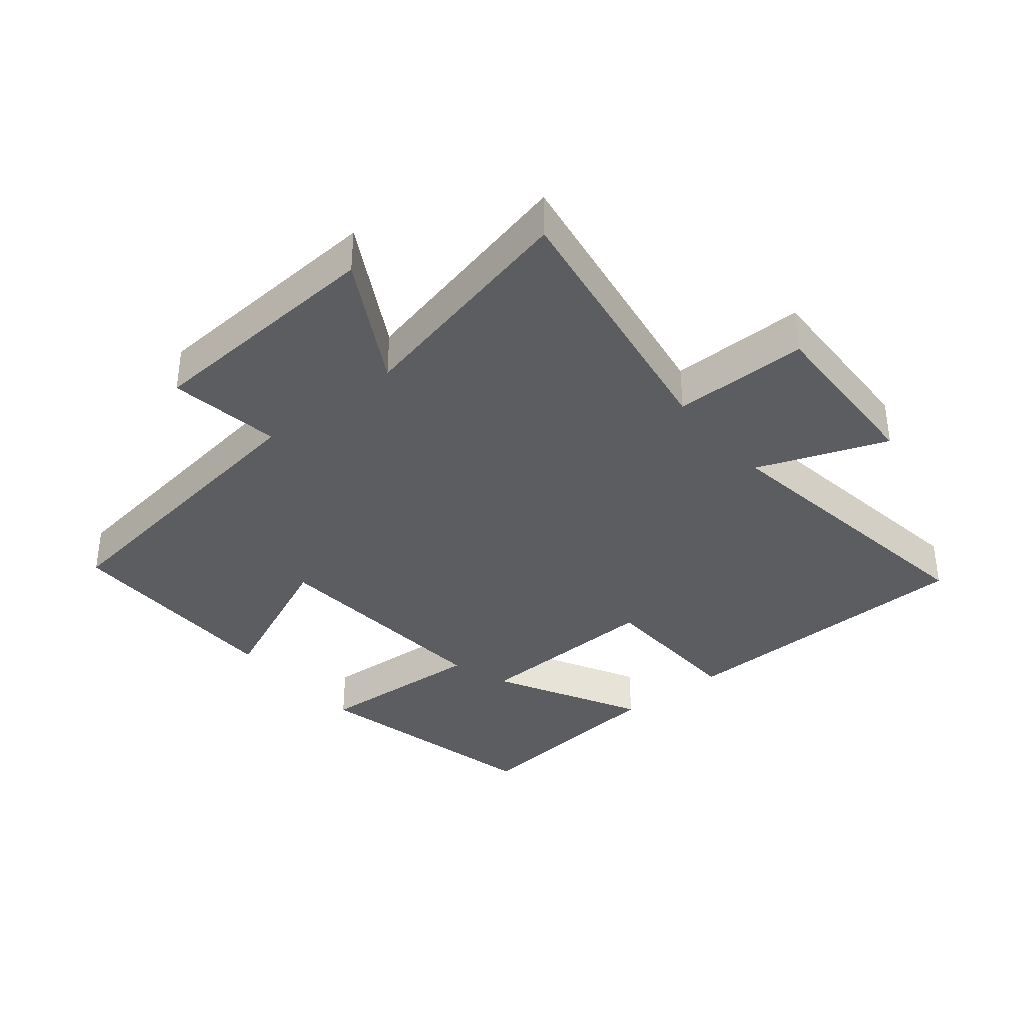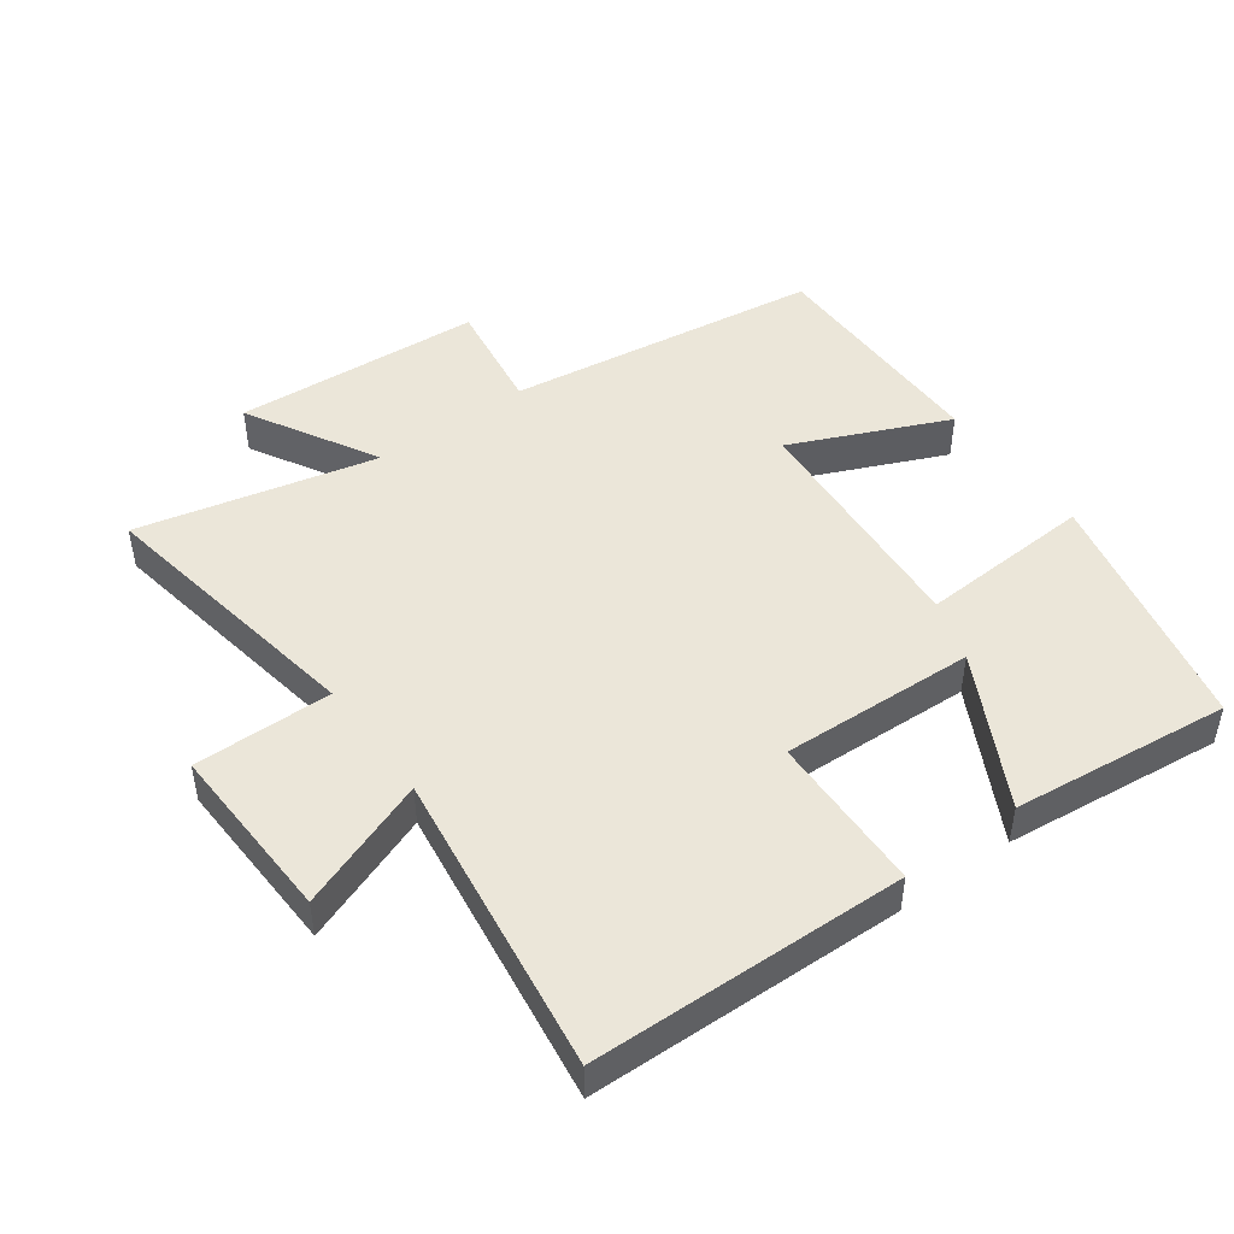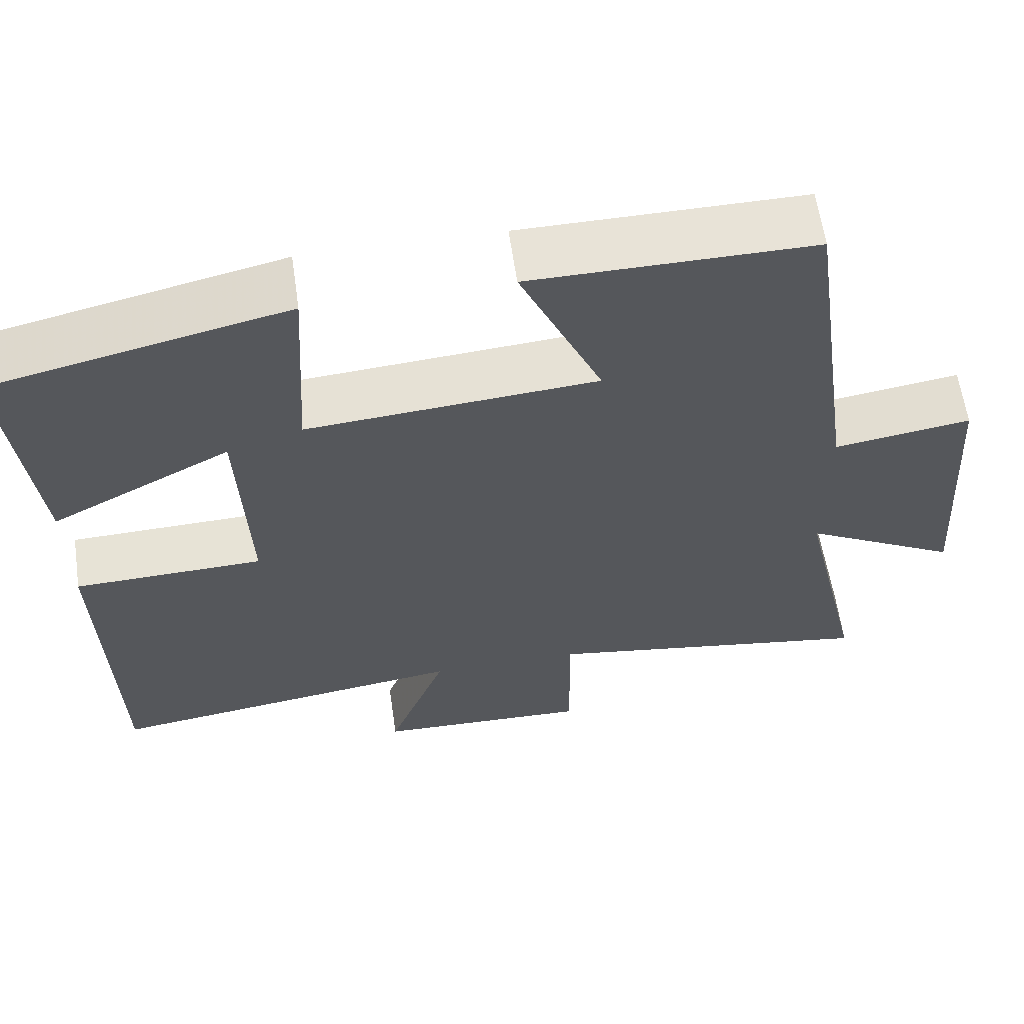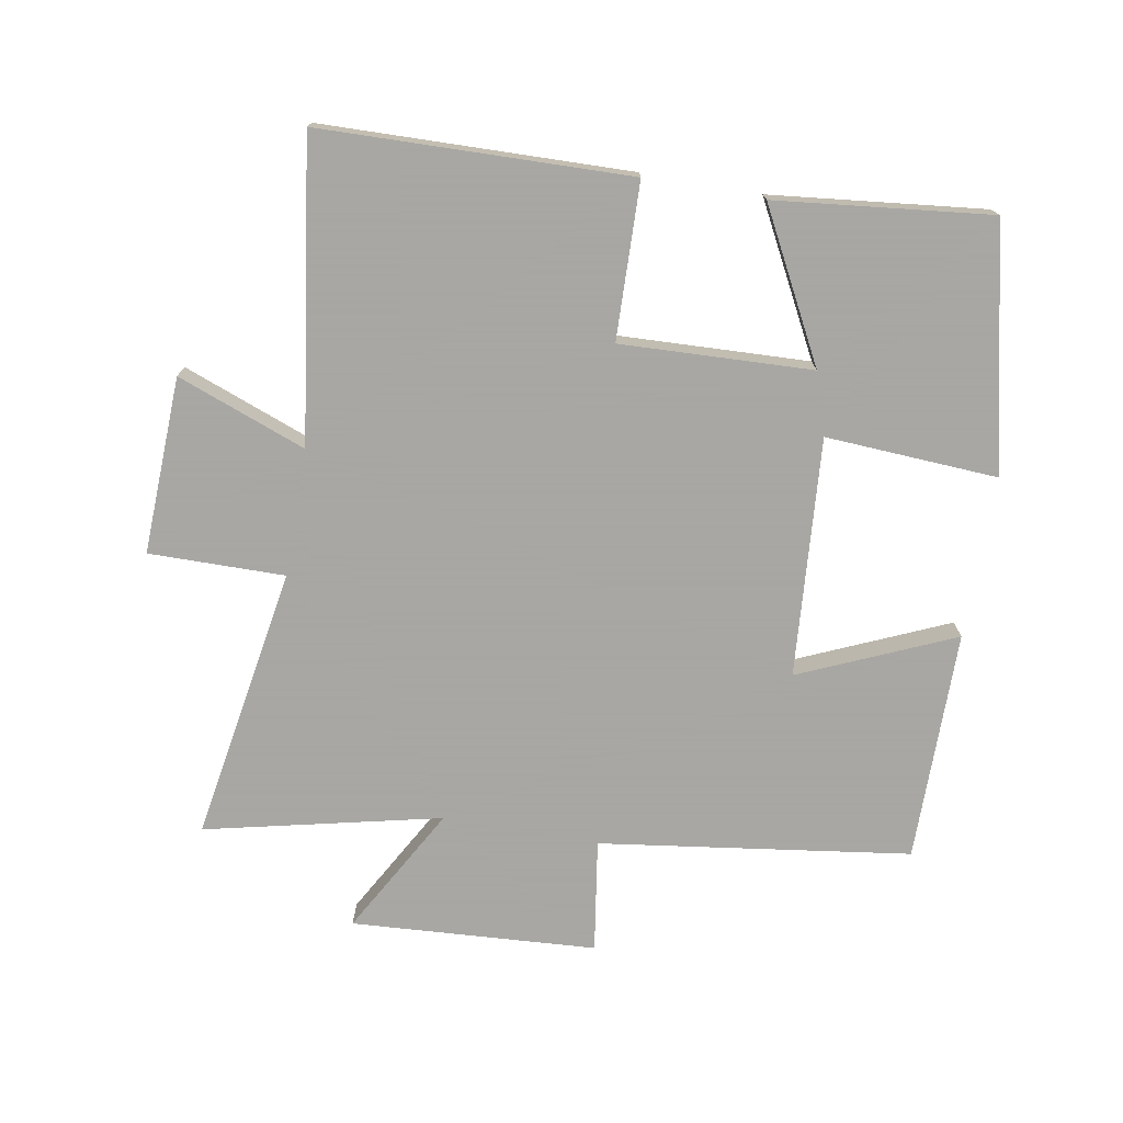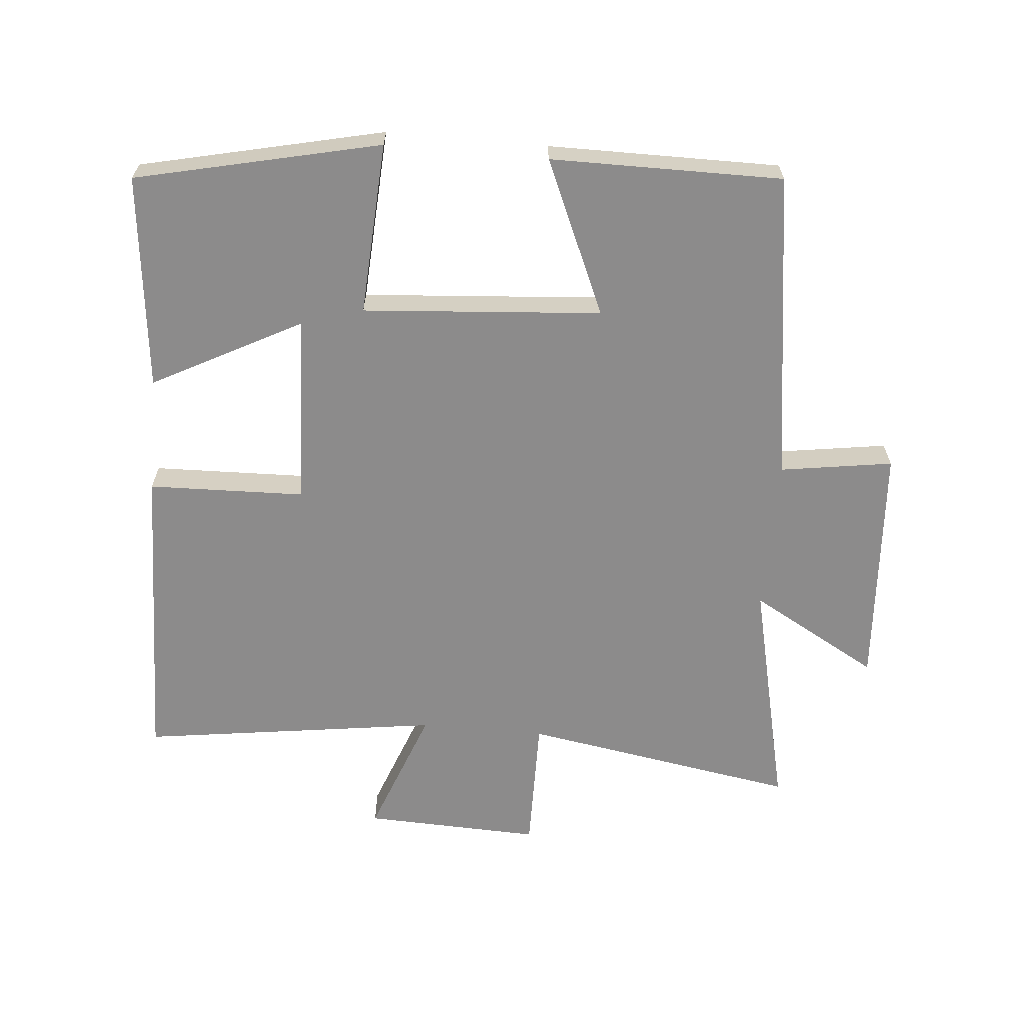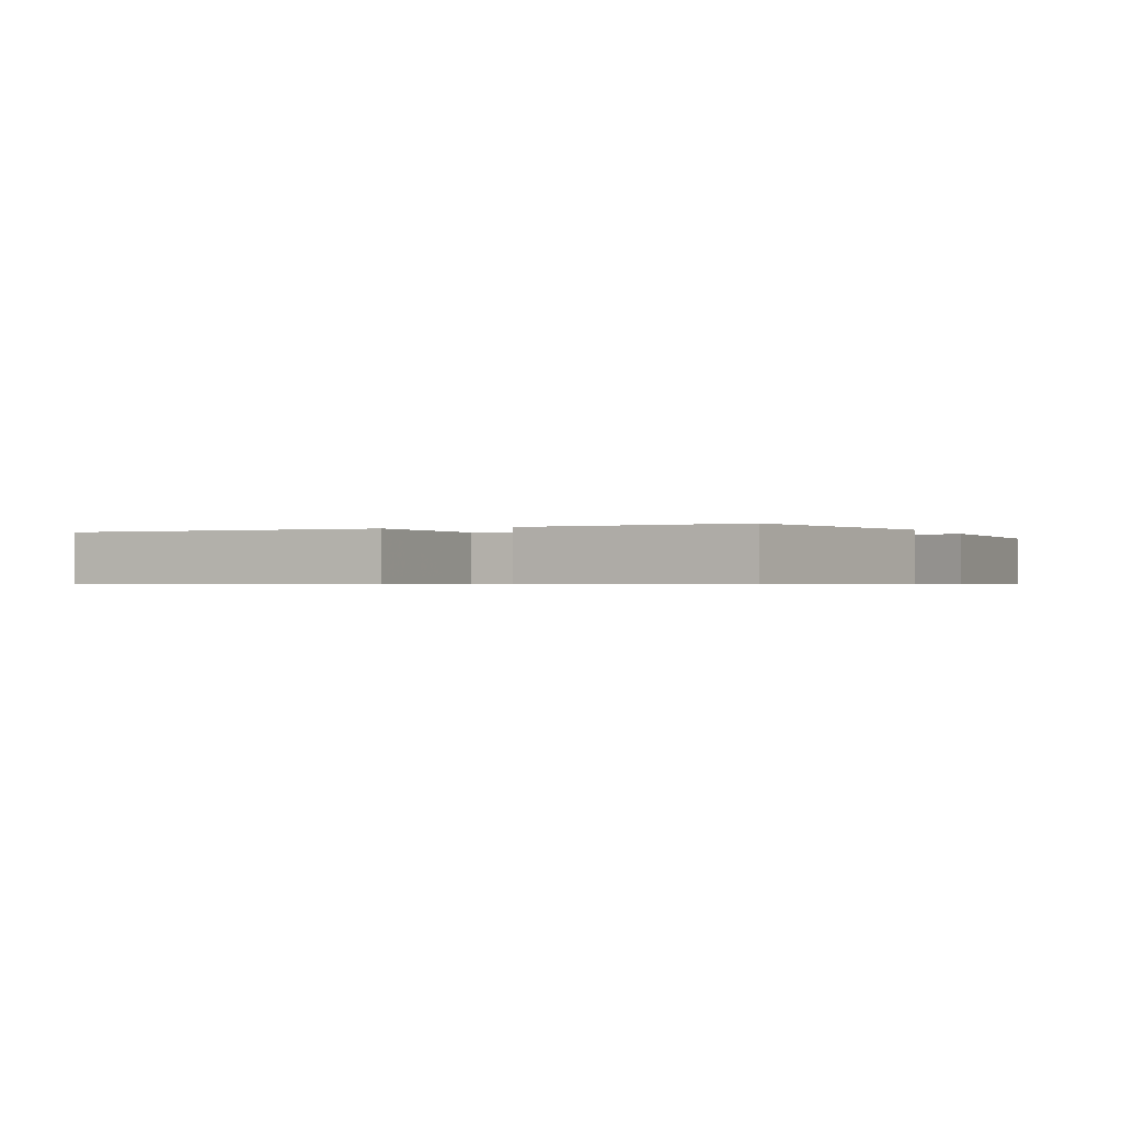
<metadata>
{"format":"obj","ext":"obj","renderer":"f3d","projection":"perspective","resolution":1024,"background":"white","views":[{"elev":-36.1,"azim":129.3,"up":"+Y"},{"elev":47.2,"azim":-126.1,"up":"+Y"},{"elev":61.5,"azim":-8.2,"up":"+Z"},{"elev":-74.4,"azim":-100.0,"up":"+Y"},{"elev":-64.0,"azim":-5.1,"up":"+Y"},{"elev":-0.6,"azim":-66.2,"up":"+Y"}]}
</metadata>
<code>
v -0.488 0.07 -0.564
v -0.5 0.07 -0.092
v -0.262 0.07 -0.085
v -0.274 0.07 0.207
v -0.5 0.07 0.088
v -0.536 0.07 0.416
v -0.165 0.07 0.5
v -0.18 0.07 0.237
v 0.184 0.07 0.265
v 0.081 0.07 0.5
v 0.434 0.07 0.501
v 0.5 0.07 0.027
v 0.672 0.07 0.053
v 0.696 0.07 -0.321
v 0.5 0.07 -0.211
v 0.582 0.07 -0.57
v 0.162 0.07 -0.5
v 0.164 0.07 -0.707
v -0.106 0.07 -0.697
v -0.032 0.07 -0.5
v -0.488 0 -0.564
v -0.5 0 -0.092
v -0.262 0 -0.085
v -0.274 0 0.207
v -0.5 0 0.088
v -0.536 0 0.416
v -0.165 0 0.5
v -0.18 0 0.237
v 0.184 0 0.265
v 0.081 0 0.5
v 0.434 0 0.501
v 0.5 0 0.027
v 0.672 0 0.053
v 0.696 0 -0.321
v 0.5 0 -0.211
v 0.582 0 -0.57
v 0.162 0 -0.5
v 0.164 0 -0.707
v -0.106 0 -0.697
v -0.032 0 -0.5
f 17 18 19 20
f 15 16 17
f 15 17 20
f 12 13 14 15
f 11 12 15
f 10 11 15
f 9 10 15
f 8 9 15 20
f 6 7 8
f 4 5 6
f 4 6 8
f 3 4 8 20
f 1 2 3 20
f 40 39 38 37
f 37 36 35
f 40 37 35
f 35 34 33 32
f 35 32 31
f 35 31 30
f 35 30 29
f 40 35 29 28
f 28 27 26
f 26 25 24
f 28 26 24
f 40 28 24 23
f 40 23 22 21
f 1 21 22 2
f 2 22 23 3
f 3 23 24 4
f 4 24 25 5
f 5 25 26 6
f 6 26 27 7
f 7 27 28 8
f 8 28 29 9
f 9 29 30 10
f 10 30 31 11
f 11 31 32 12
f 12 32 33 13
f 13 33 34 14
f 14 34 35 15
f 15 35 36 16
f 16 36 37 17
f 17 37 38 18
f 18 38 39 19
f 19 39 40 20
f 20 40 21 1

</code>
